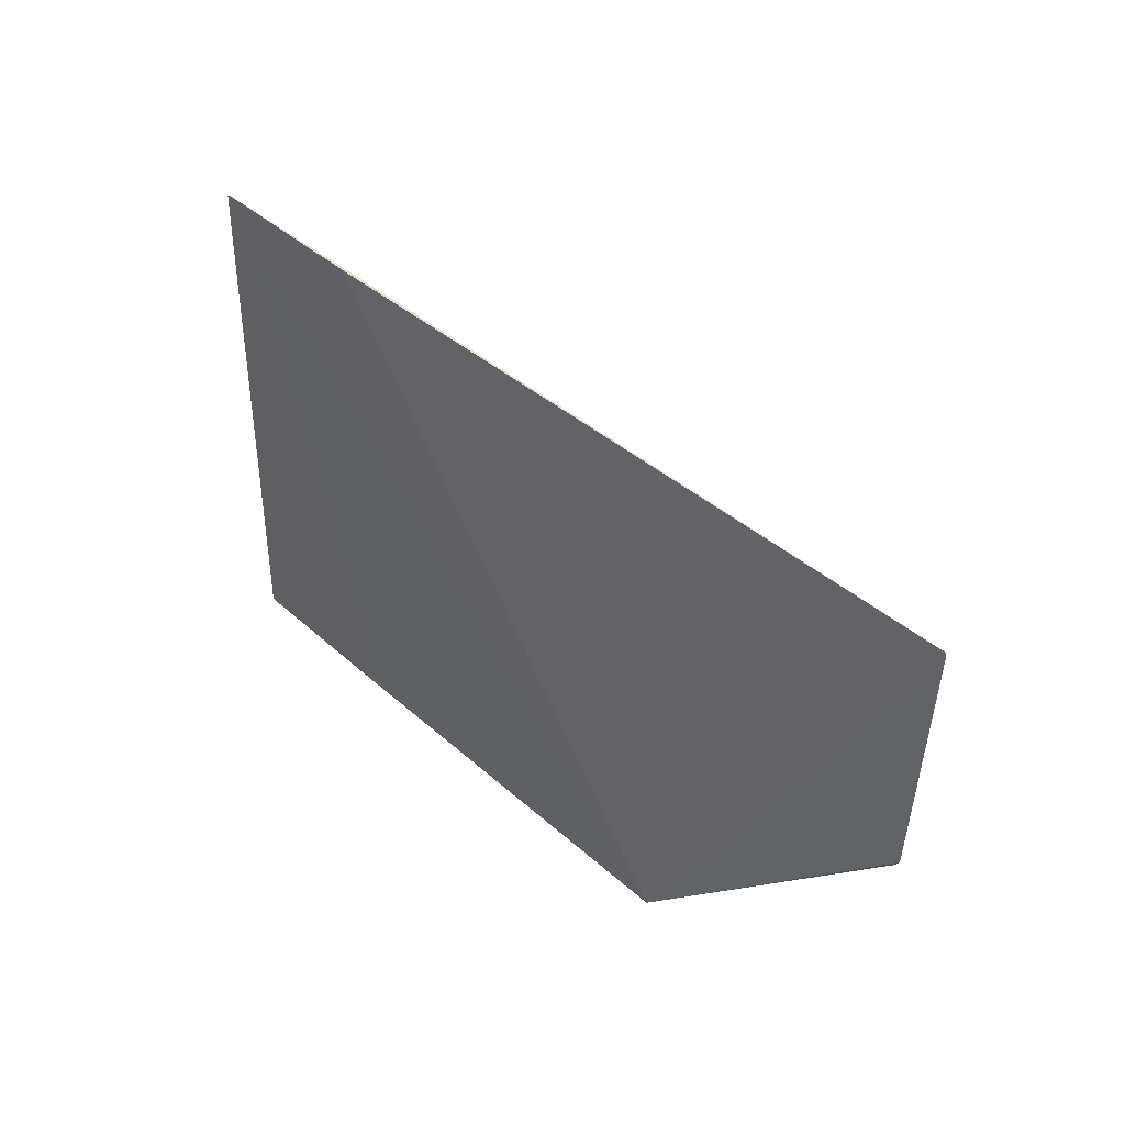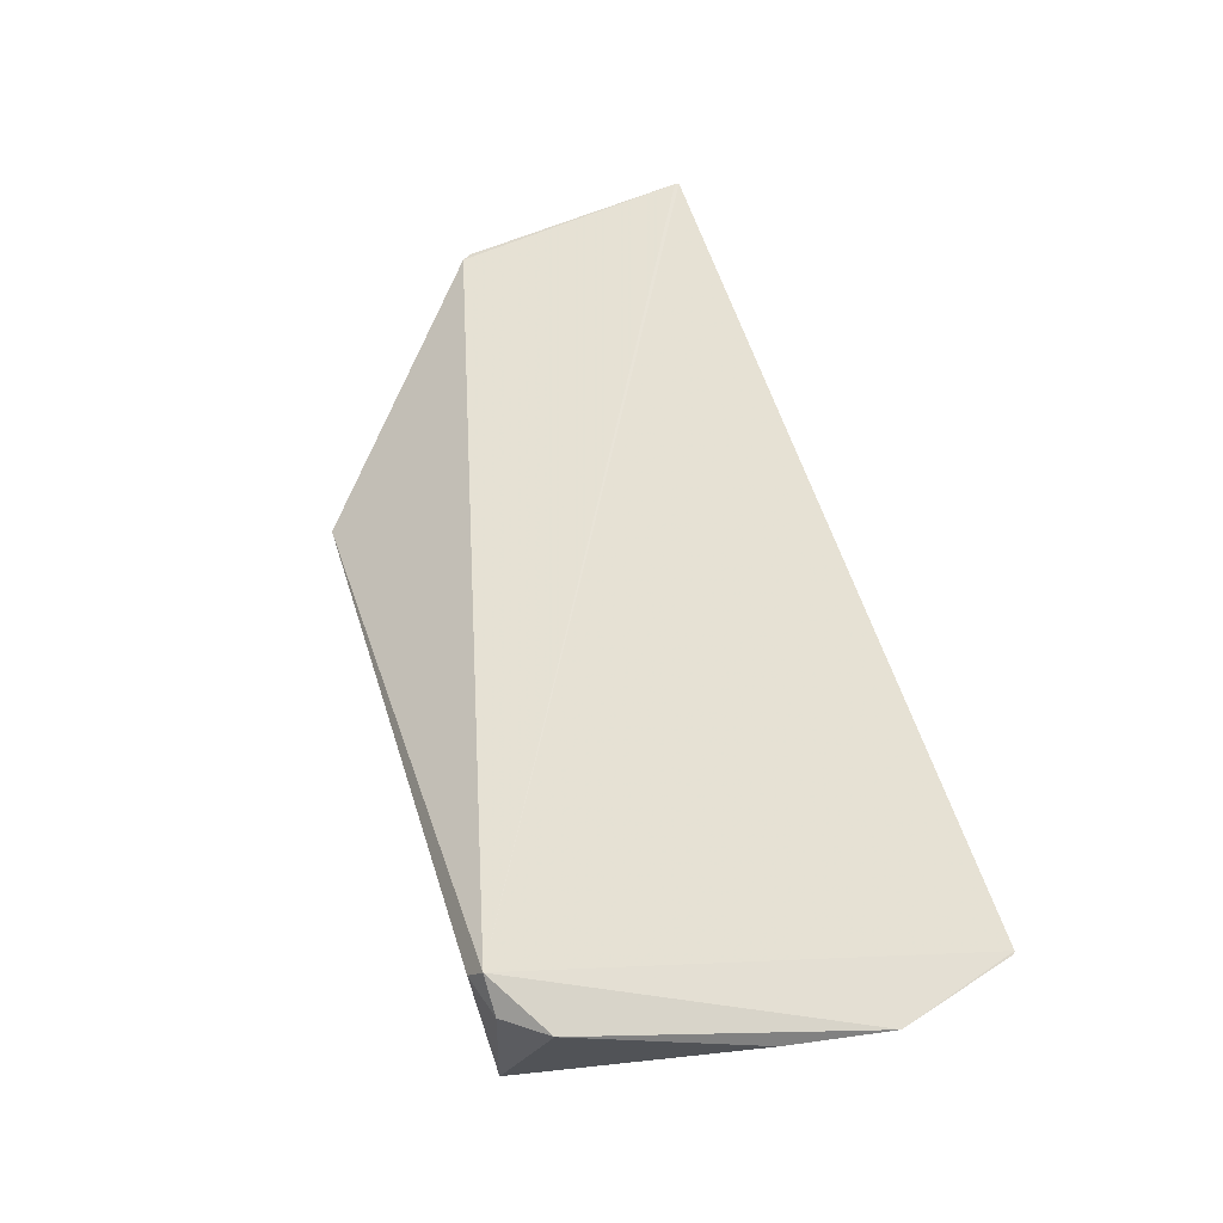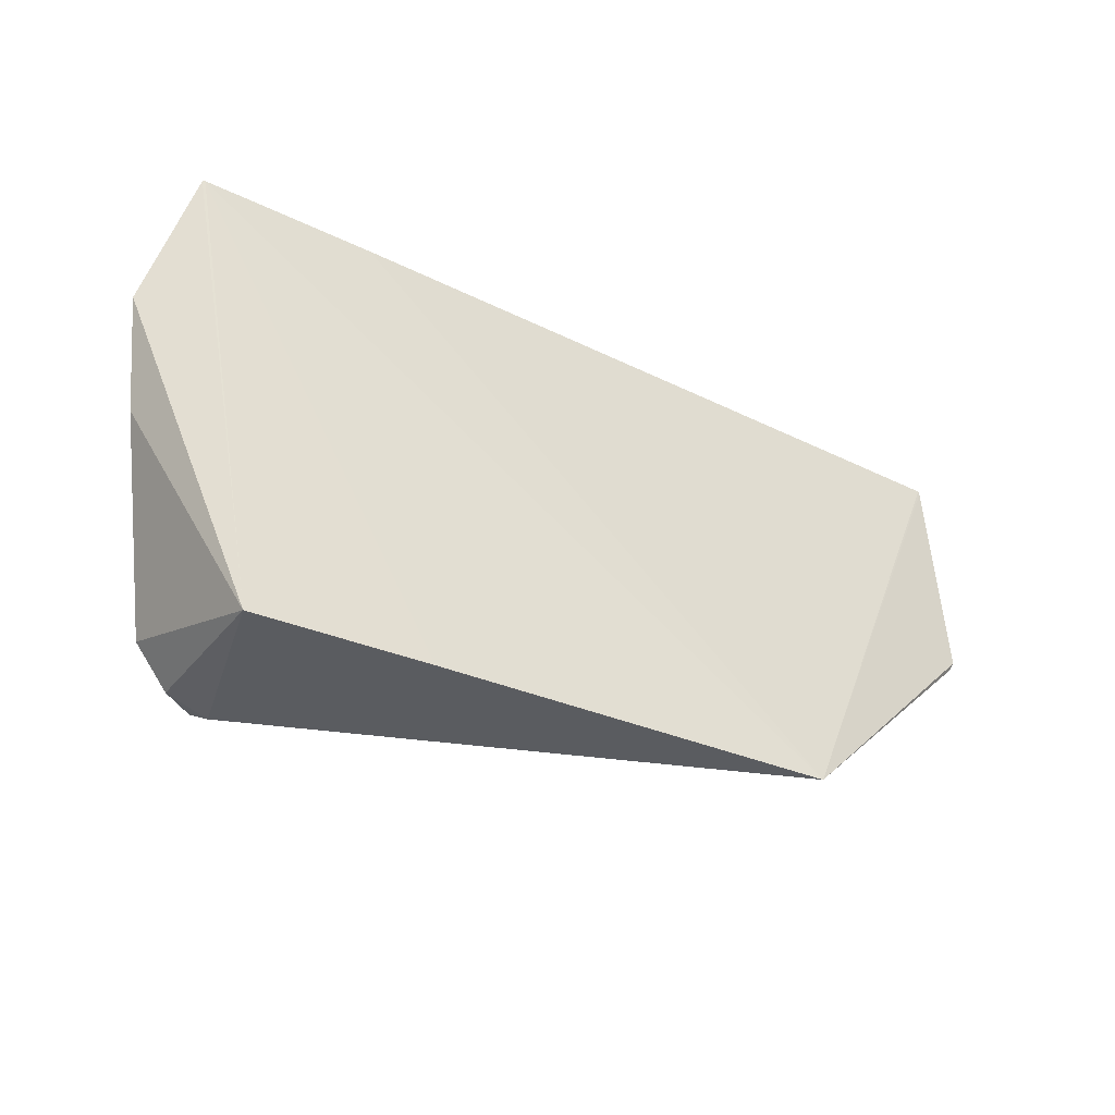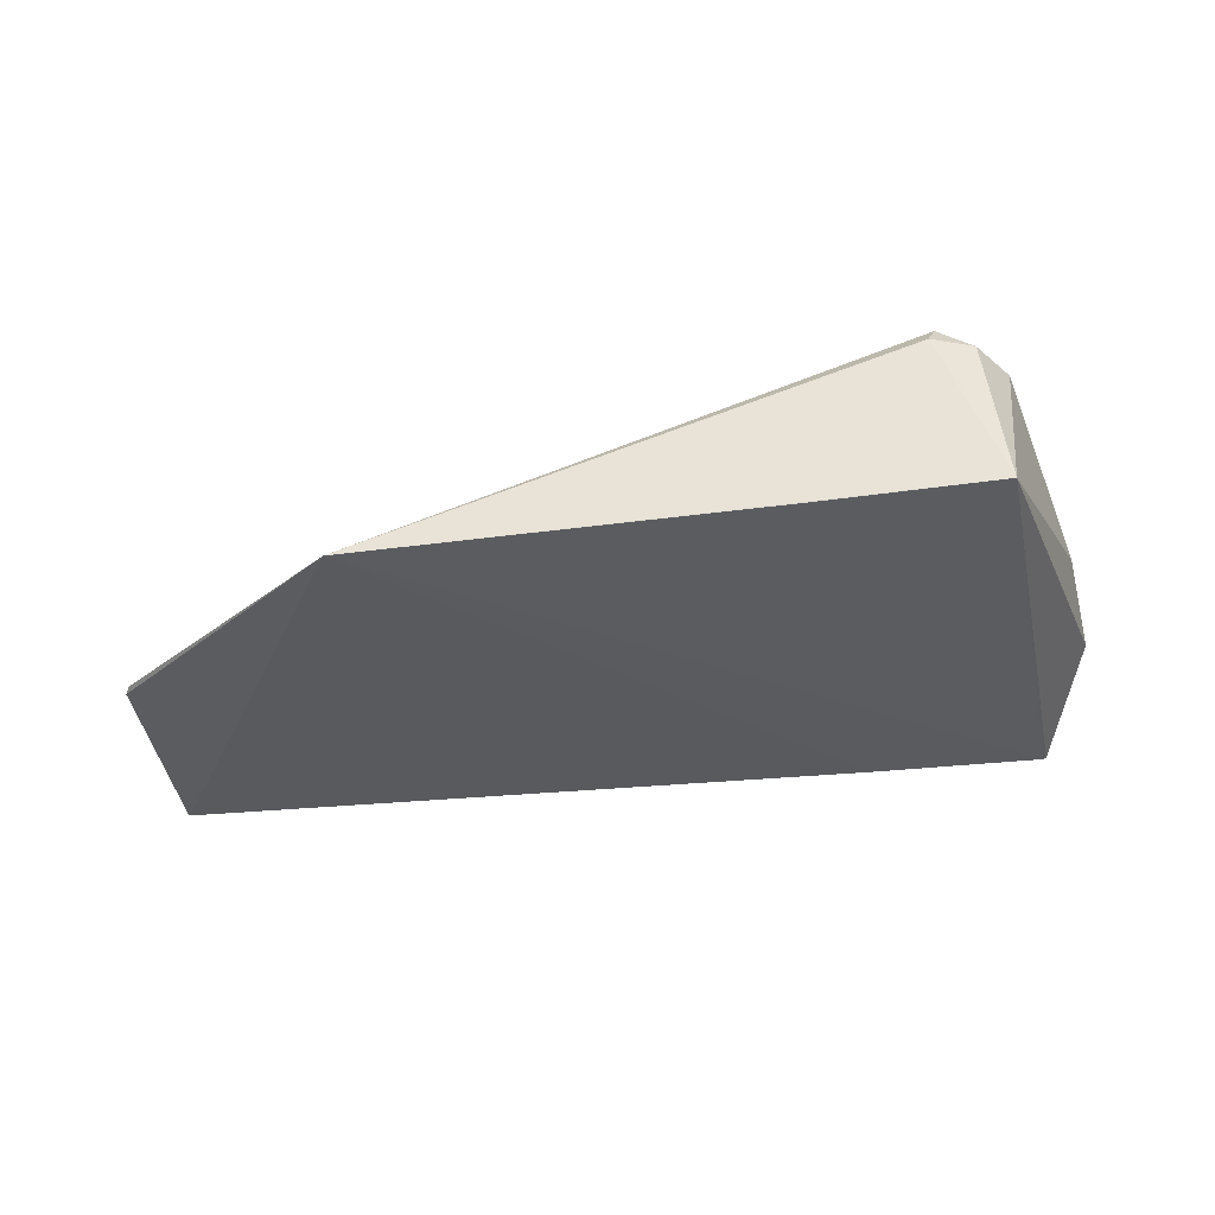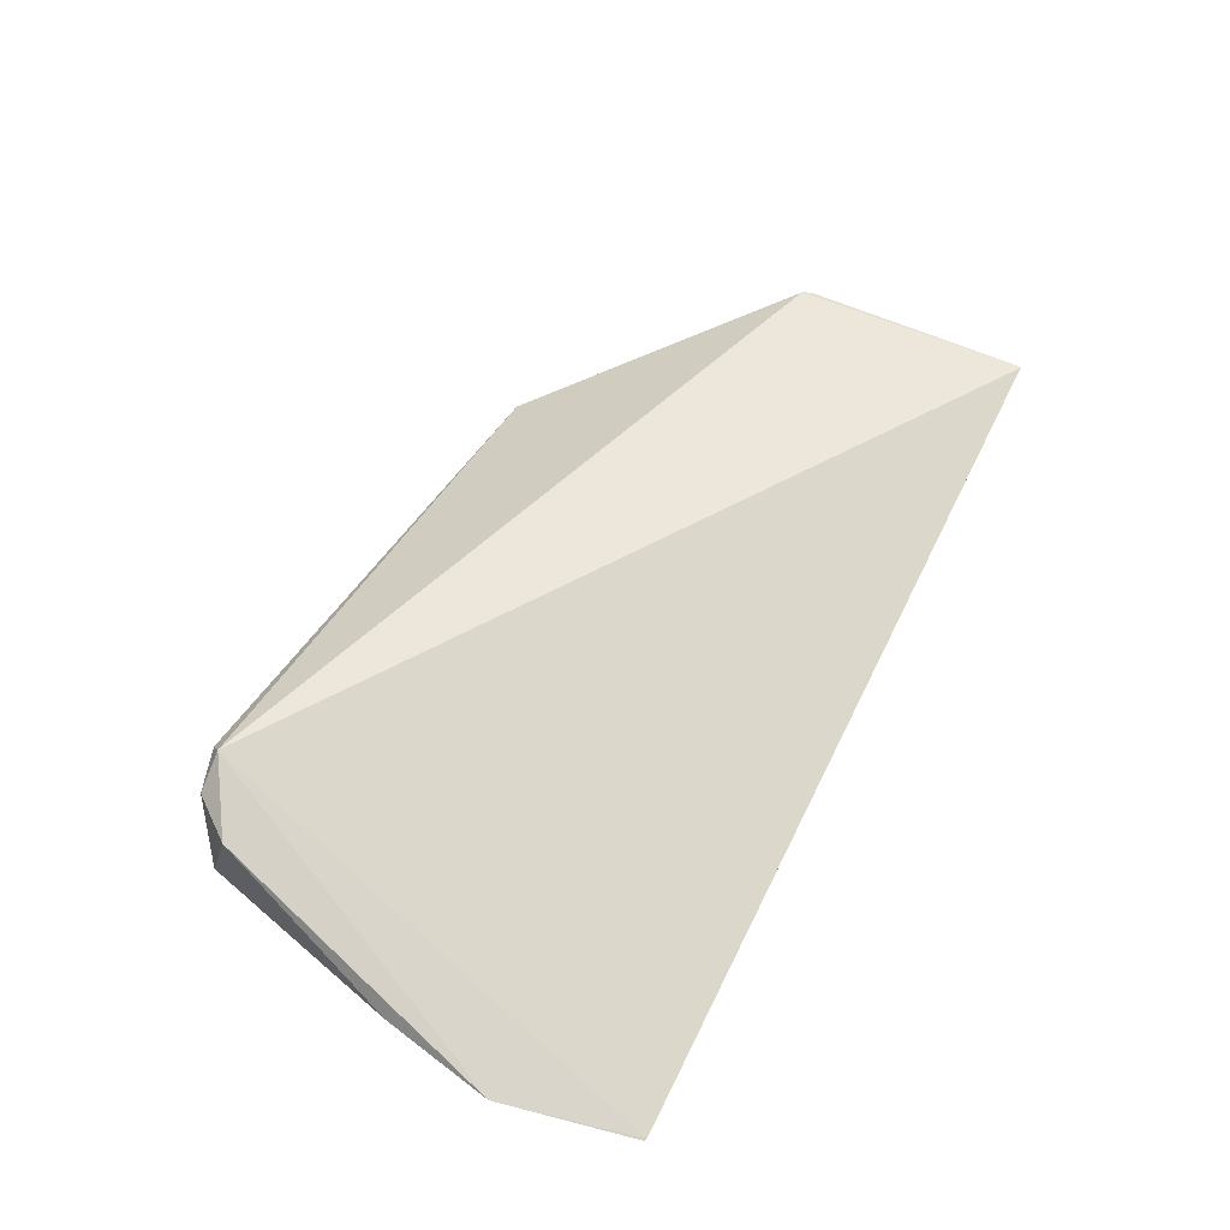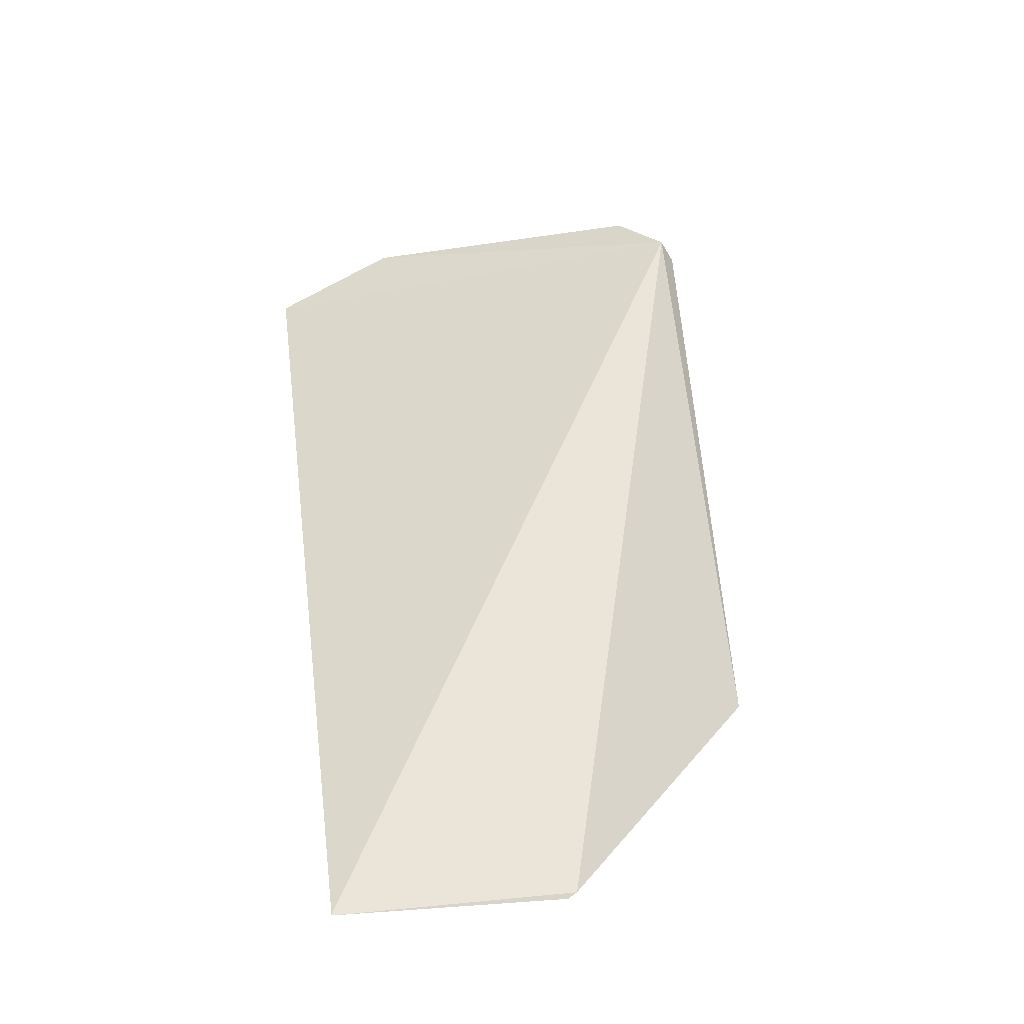
<metadata>
{"format":"obj","ext":"obj","renderer":"f3d","projection":"perspective","resolution":1024,"background":"white","views":[{"elev":43.0,"azim":-135.5,"up":"+Y"},{"elev":67.5,"azim":70.5,"up":"+Z"},{"elev":-33.9,"azim":145.1,"up":"+Y"},{"elev":-39.8,"azim":5.3,"up":"+Z"},{"elev":64.0,"azim":116.2,"up":"+Z"},{"elev":47.5,"azim":-97.6,"up":"+Z"}]}
</metadata>
<code>
v 0.03004 0.02486 0.1051
v 0.03943 0.04153 0.09849
v 0.03803 0.05948 0.09419
v -0.0277 0.05946 0.09315
v -0.01005 0.02498 0.08849
v 0.04087 0.04965 0.09716
v 0.03372 0.02399 0.09054
v -0.0275 0.04136 0.09189
v 0.02503 0.05943 0.09382
v 0.035 0.02783 0.1035
v 0.02947 0.02389 0.1034
v 0.02064 0.02431 0.08985
v 0.03822 0.05936 0.0942
v -0.02778 0.05916 0.09313
v 0.03262 0.02476 0.1033
v -0.02787 0.04207 0.09174
f 1 3 4
f 6 3 1
f 7 6 2
f 8 5 1
f 9 5 4
f 9 4 3
f 9 3 5
f 10 6 1
f 10 2 6
f 10 7 2
f 11 1 5
f 11 5 7
f 12 7 5
f 12 5 3
f 12 3 7
f 13 7 3
f 13 3 6
f 13 6 7
f 14 8 1
f 14 1 4
f 14 4 5
f 15 10 1
f 15 1 11
f 15 11 7
f 15 7 10
f 16 14 5
f 16 5 8
f 16 8 14

</code>
